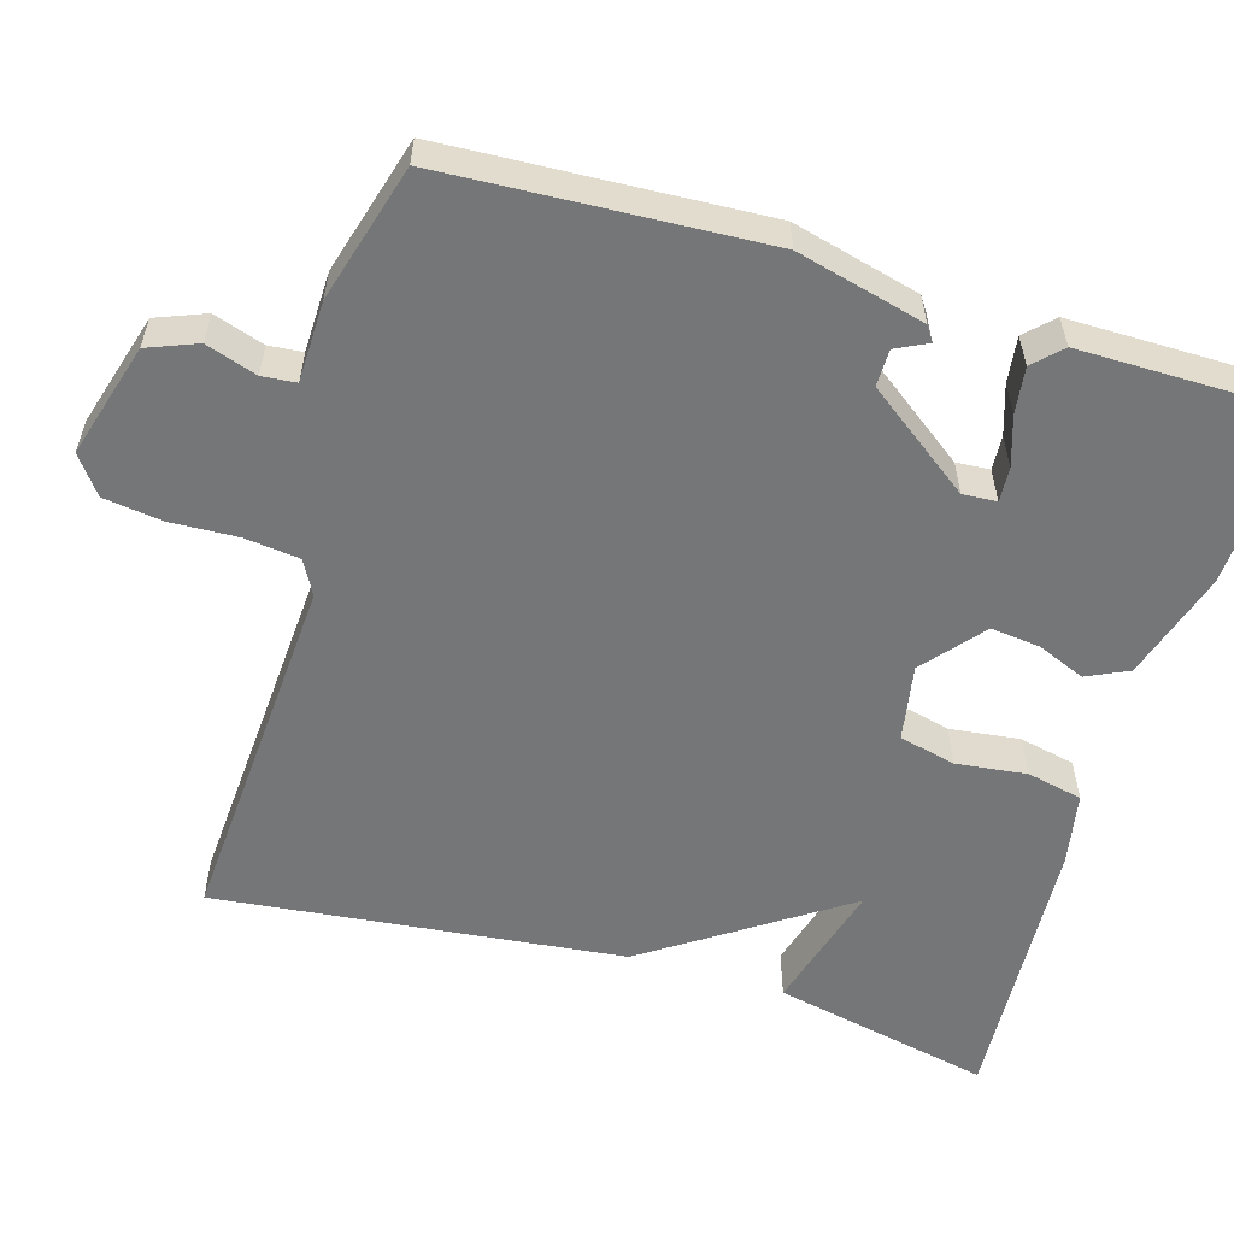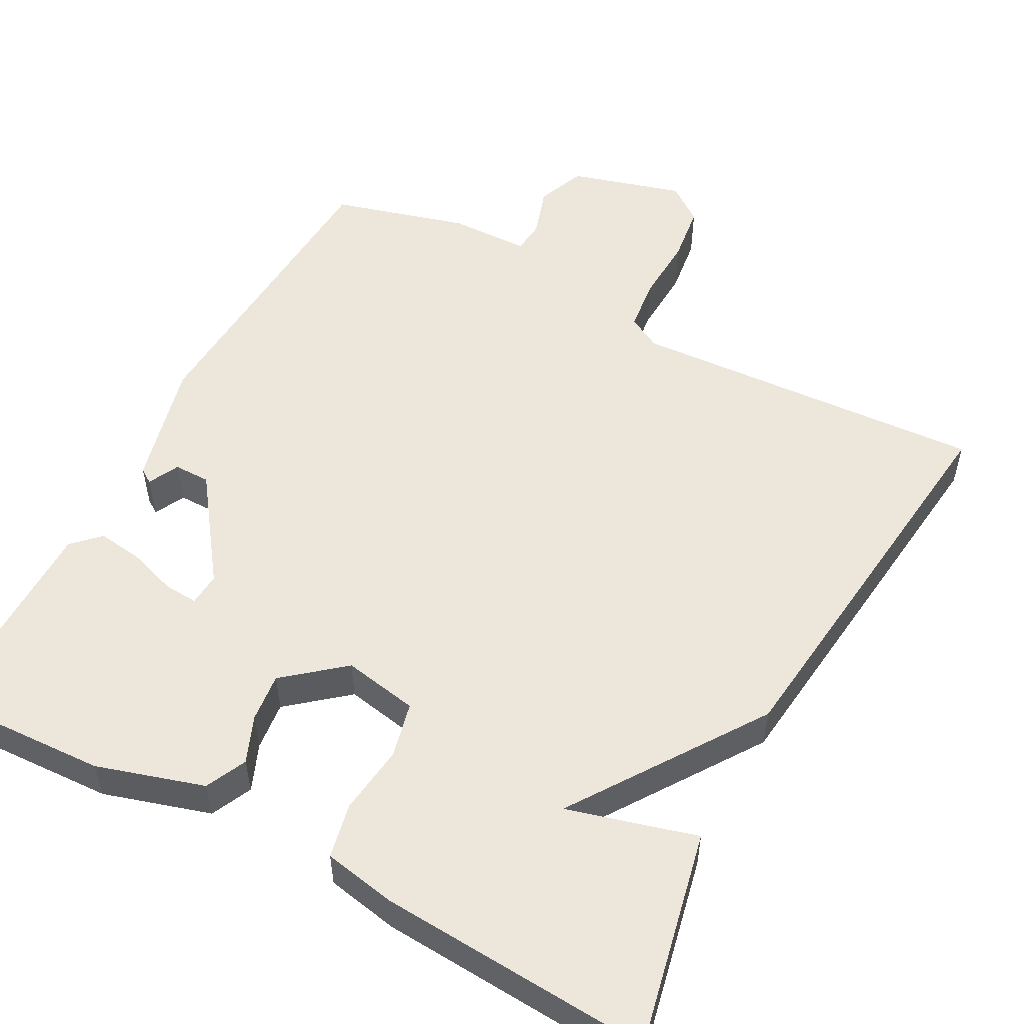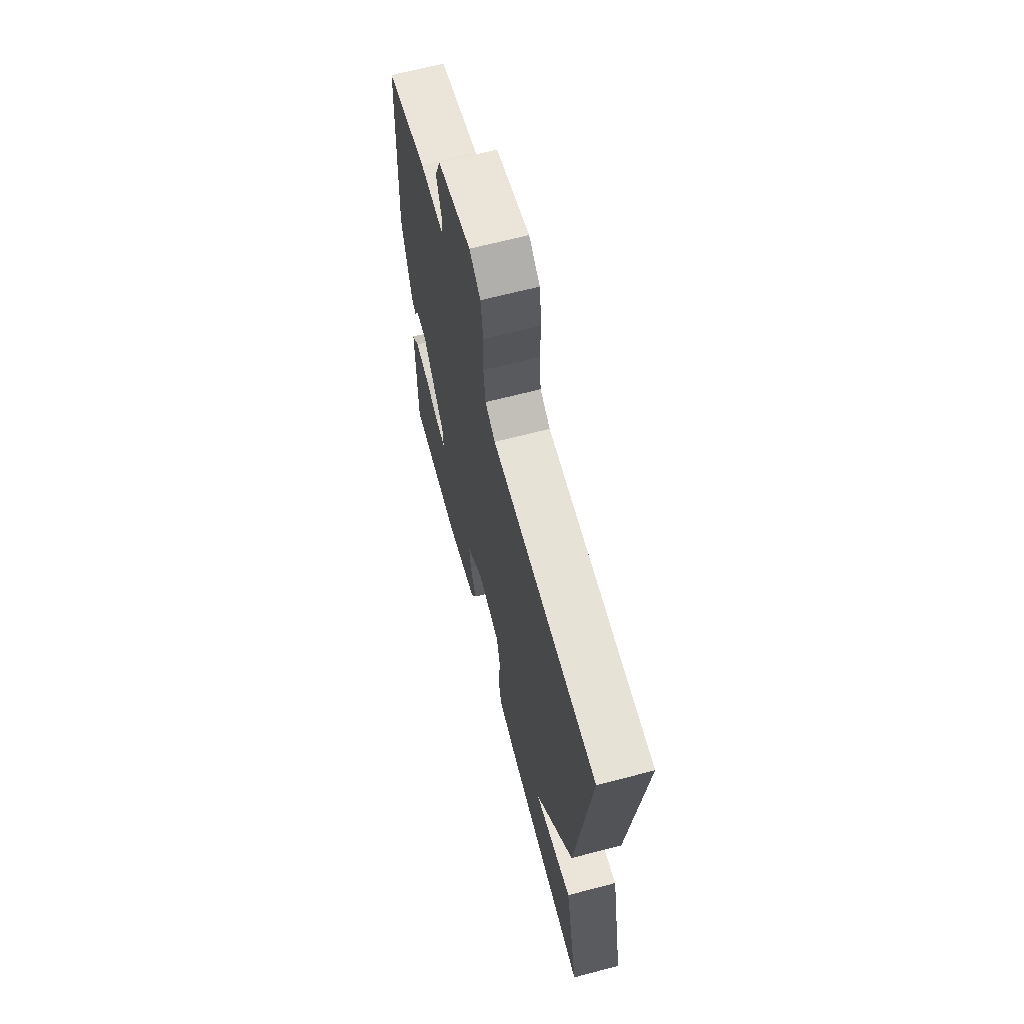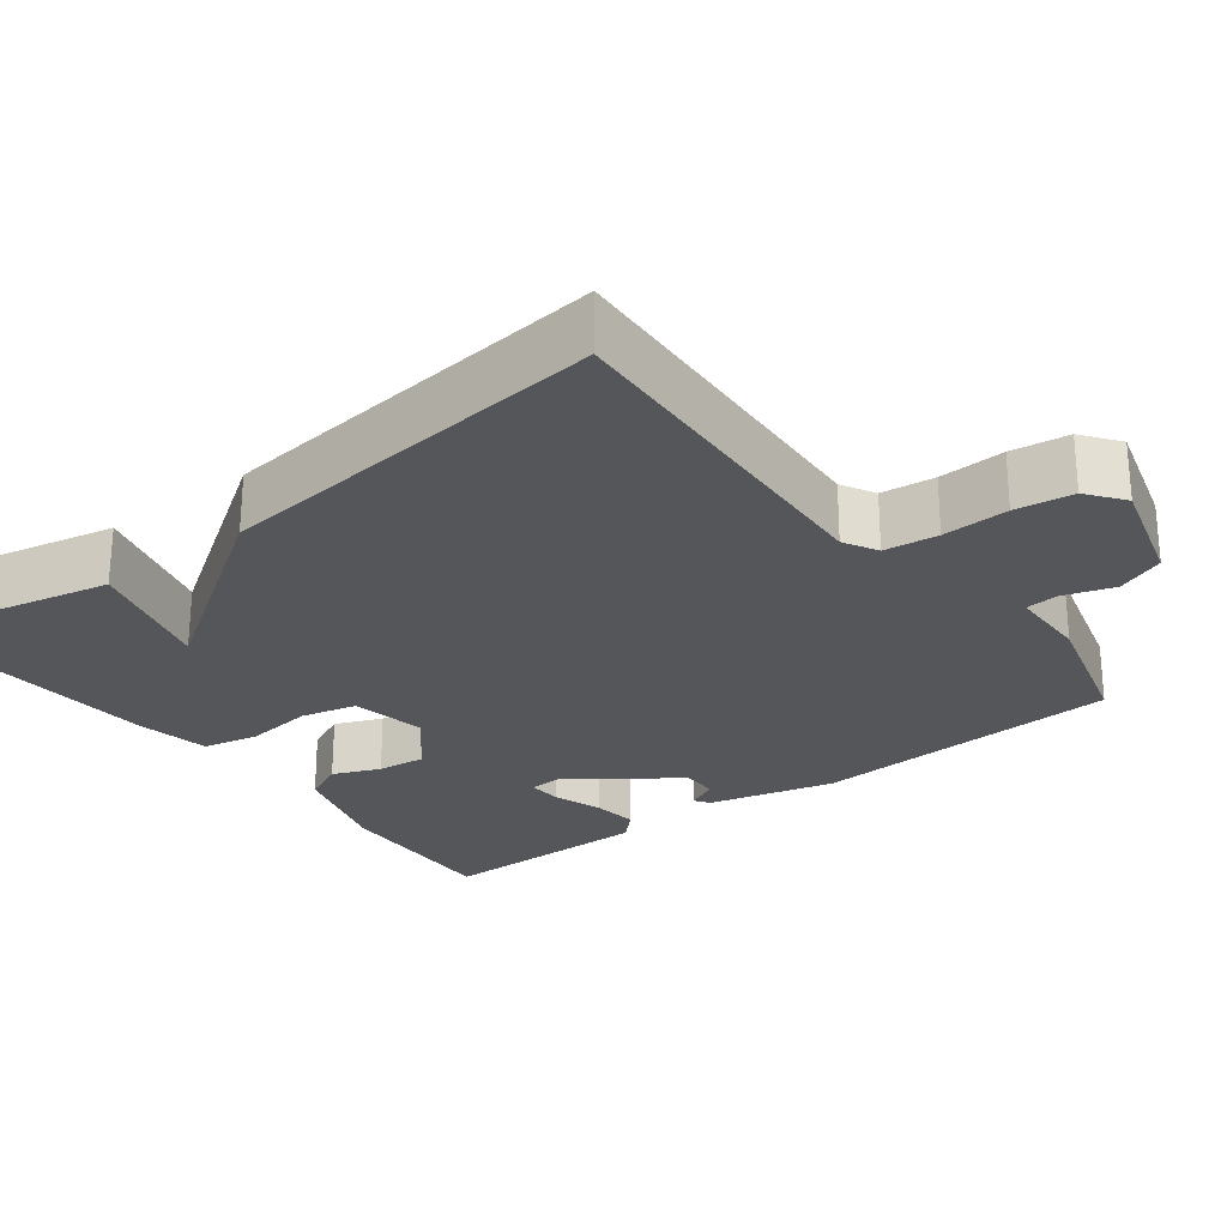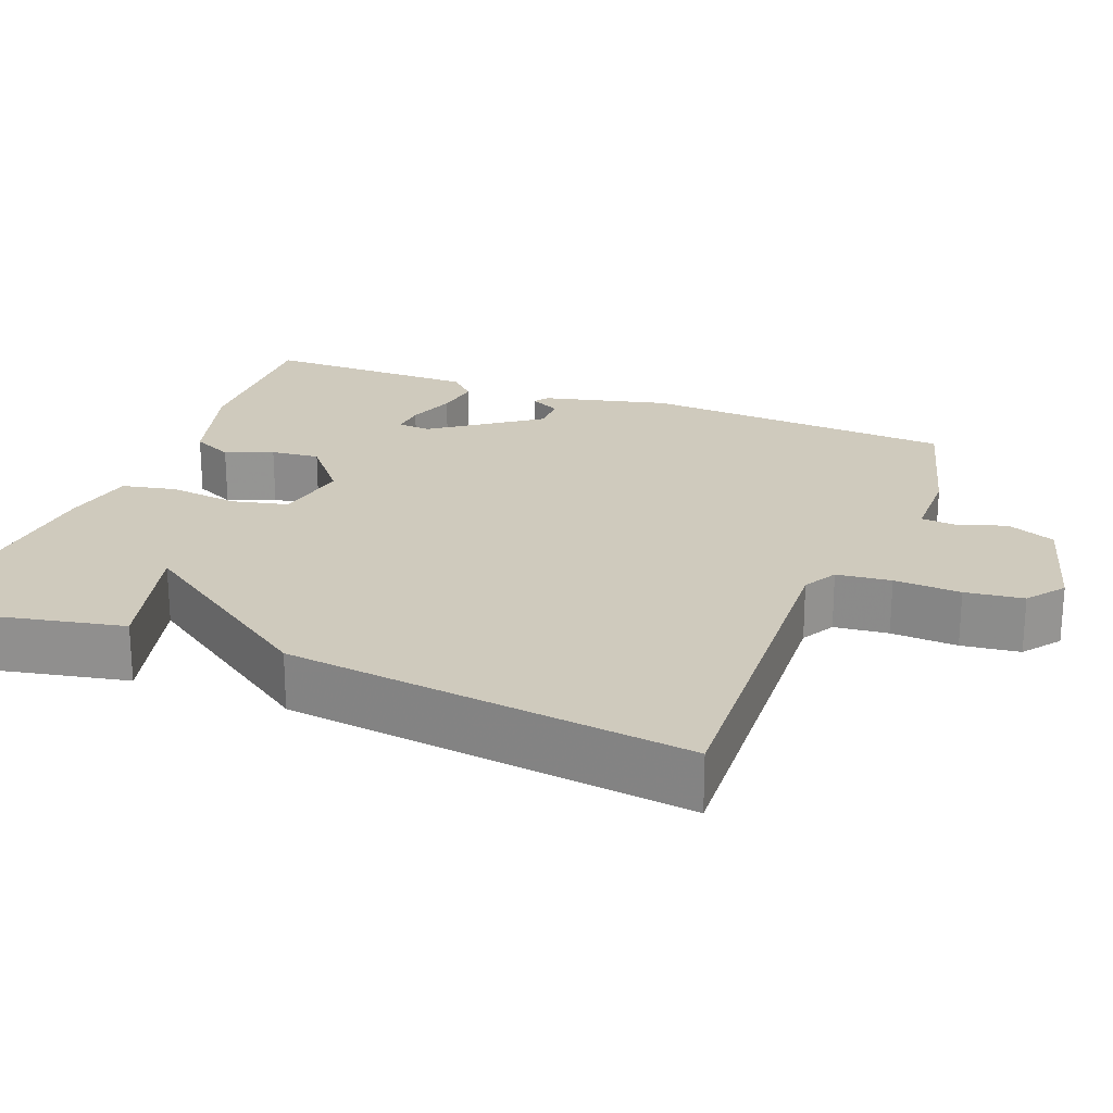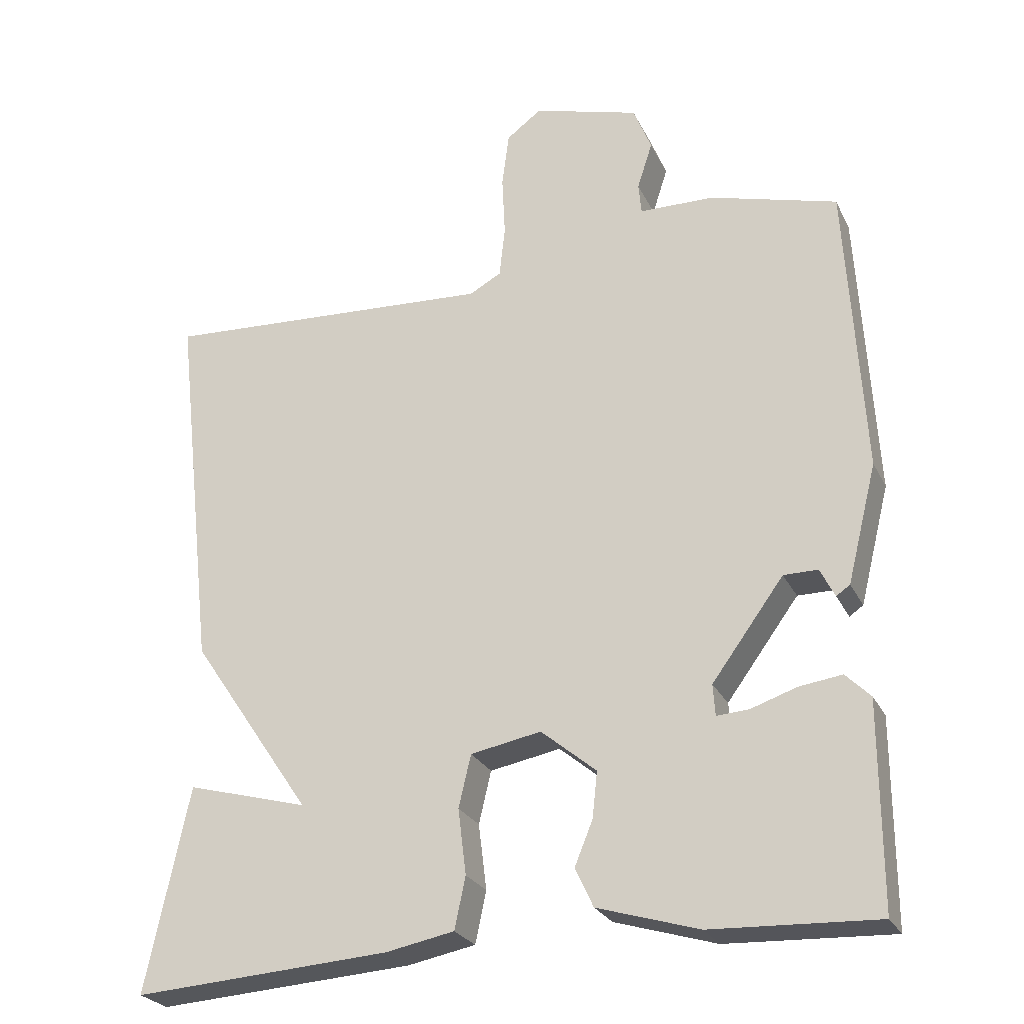
<metadata>
{"format":"obj","ext":"obj","renderer":"f3d","projection":"perspective","resolution":1024,"background":"white","views":[{"elev":-56.7,"azim":73.2,"up":"+Y"},{"elev":53.2,"azim":-151.8,"up":"+Y"},{"elev":66.1,"azim":-104.7,"up":"+Z"},{"elev":-25.9,"azim":-52.6,"up":"+Y"},{"elev":22.8,"azim":-68.4,"up":"+Y"},{"elev":-25.8,"azim":21.4,"up":"+Z"}]}
</metadata>
<code>
v -0.5 0.07 0.5
v -0.038 0.07 0.473
v 0.006 0.07 0.497
v 0.014 0.07 0.567
v 0.01 0.07 0.653
v 0.02 0.07 0.728
v 0.068 0.07 0.764
v 0.214 0.07 0.722
v 0.239 0.07 0.659
v 0.218 0.07 0.594
v 0.222 0.07 0.551
v 0.325 0.07 0.549
v 0.5 0.07 0.5
v 0.523 0.07 0.095
v 0.482 0.07 -0.068
v 0.463 0.07 -0.081
v 0.443 0.07 -0.041
v 0.396 0.07 -0.041
v 0.297 0.07 -0.176
v 0.3 0.07 -0.219
v 0.344 0.07 -0.216
v 0.407 0.07 -0.195
v 0.466 0.07 -0.187
v 0.5 0.07 -0.221
v 0.5 0.07 -0.5
v 0.273 0.07 -0.49
v 0.134 0.07 -0.448
v 0.109 0.07 -0.395
v 0.134 0.07 -0.334
v 0.141 0.07 -0.271
v 0.065 0.07 -0.208
v -0.032 0.07 -0.226
v -0.049 0.07 -0.298
v -0.038 0.07 -0.388
v -0.053 0.07 -0.459
v -0.147 0.07 -0.477
v -0.5 0.07 -0.5
v -0.441 0.07 -0.22
v -0.274 0.07 -0.266
v -0.441 0.07 -0.02
v -0.5 0 0.5
v -0.038 0 0.473
v 0.006 0 0.497
v 0.014 0 0.567
v 0.01 0 0.653
v 0.02 0 0.728
v 0.068 0 0.764
v 0.214 0 0.722
v 0.239 0 0.659
v 0.218 0 0.594
v 0.222 0 0.551
v 0.325 0 0.549
v 0.5 0 0.5
v 0.523 0 0.095
v 0.482 0 -0.068
v 0.463 0 -0.081
v 0.443 0 -0.041
v 0.396 0 -0.041
v 0.297 0 -0.176
v 0.3 0 -0.219
v 0.344 0 -0.216
v 0.407 0 -0.195
v 0.466 0 -0.187
v 0.5 0 -0.221
v 0.5 0 -0.5
v 0.273 0 -0.49
v 0.134 0 -0.448
v 0.109 0 -0.395
v 0.134 0 -0.334
v 0.141 0 -0.271
v 0.065 0 -0.208
v -0.032 0 -0.226
v -0.049 0 -0.298
v -0.038 0 -0.388
v -0.053 0 -0.459
v -0.147 0 -0.477
v -0.5 0 -0.5
v -0.441 0 -0.22
v -0.274 0 -0.266
v -0.441 0 -0.02
f 39 40 1 2
f 37 38 39
f 36 37 39
f 35 36 39
f 34 35 39
f 33 34 39
f 39 2 3
f 33 39 3
f 32 33 3
f 31 32 3 4
f 6 7 8
f 5 6 8
f 4 5 8
f 31 4 8
f 30 31 8
f 27 28 29
f 26 27 29
f 25 26 29
f 24 25 29
f 23 24 29
f 22 23 29
f 21 22 29
f 20 21 29 30
f 19 20 30
f 18 19 30
f 15 16 17
f 14 15 17
f 13 14 17
f 12 13 17
f 11 12 17
f 11 17 18
f 8 9 10
f 30 8 10
f 30 10 11
f 11 18 30
f 42 41 80 79
f 79 78 77
f 79 77 76
f 79 76 75
f 79 75 74
f 79 74 73
f 43 42 79
f 43 79 73
f 43 73 72
f 44 43 72 71
f 48 47 46
f 48 46 45
f 48 45 44
f 48 44 71
f 48 71 70
f 69 68 67
f 69 67 66
f 69 66 65
f 69 65 64
f 69 64 63
f 69 63 62
f 69 62 61
f 70 69 61 60
f 70 60 59
f 70 59 58
f 57 56 55
f 57 55 54
f 57 54 53
f 57 53 52
f 57 52 51
f 58 57 51
f 50 49 48
f 50 48 70
f 51 50 70
f 70 58 51
f 1 41 42 2
f 2 42 43 3
f 3 43 44 4
f 4 44 45 5
f 5 45 46 6
f 6 46 47 7
f 7 47 48 8
f 8 48 49 9
f 9 49 50 10
f 10 50 51 11
f 11 51 52 12
f 12 52 53 13
f 13 53 54 14
f 14 54 55 15
f 15 55 56 16
f 16 56 57 17
f 17 57 58 18
f 18 58 59 19
f 19 59 60 20
f 20 60 61 21
f 21 61 62 22
f 22 62 63 23
f 23 63 64 24
f 24 64 65 25
f 25 65 66 26
f 26 66 67 27
f 27 67 68 28
f 28 68 69 29
f 29 69 70 30
f 30 70 71 31
f 31 71 72 32
f 32 72 73 33
f 33 73 74 34
f 34 74 75 35
f 35 75 76 36
f 36 76 77 37
f 37 77 78 38
f 38 78 79 39
f 39 79 80 40
f 40 80 41 1

</code>
